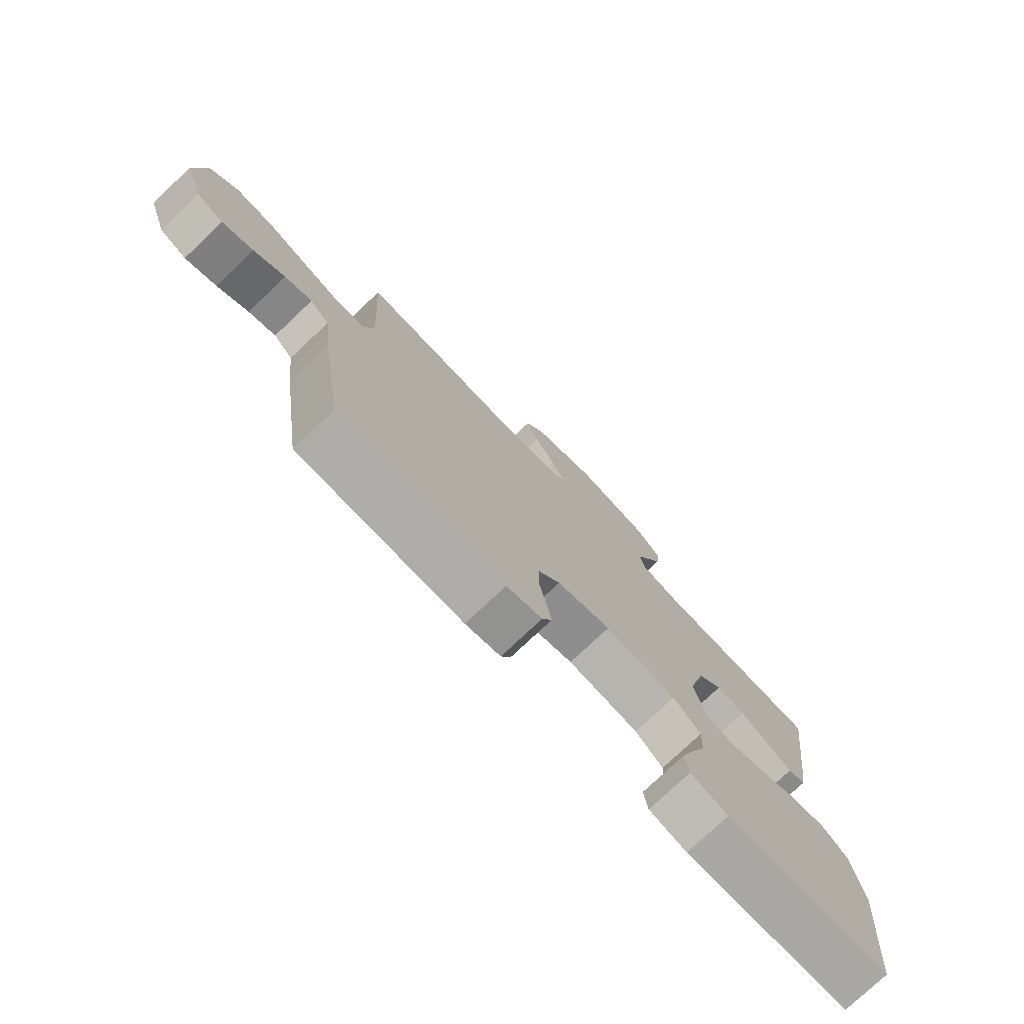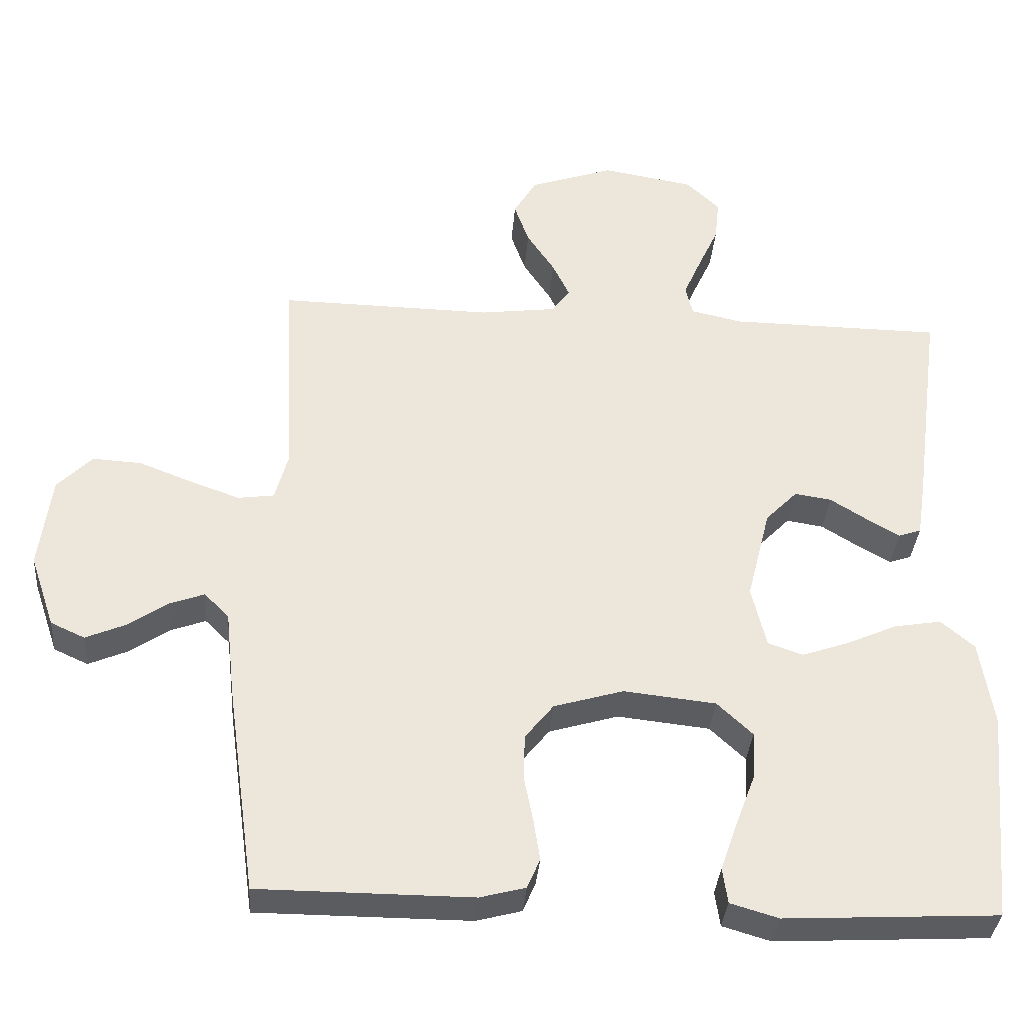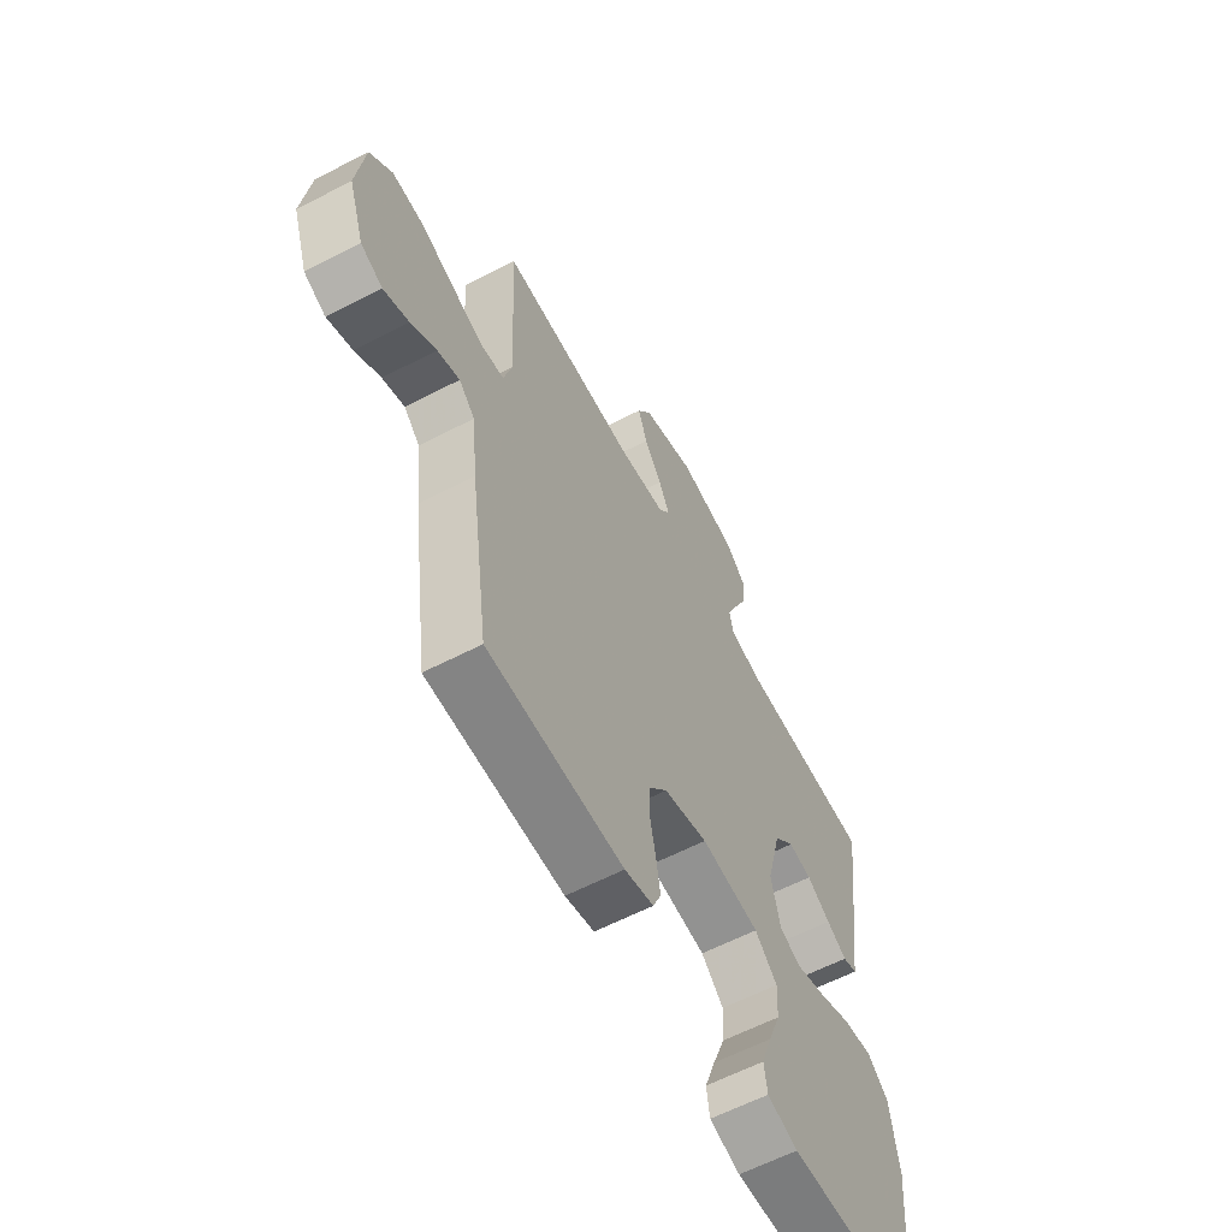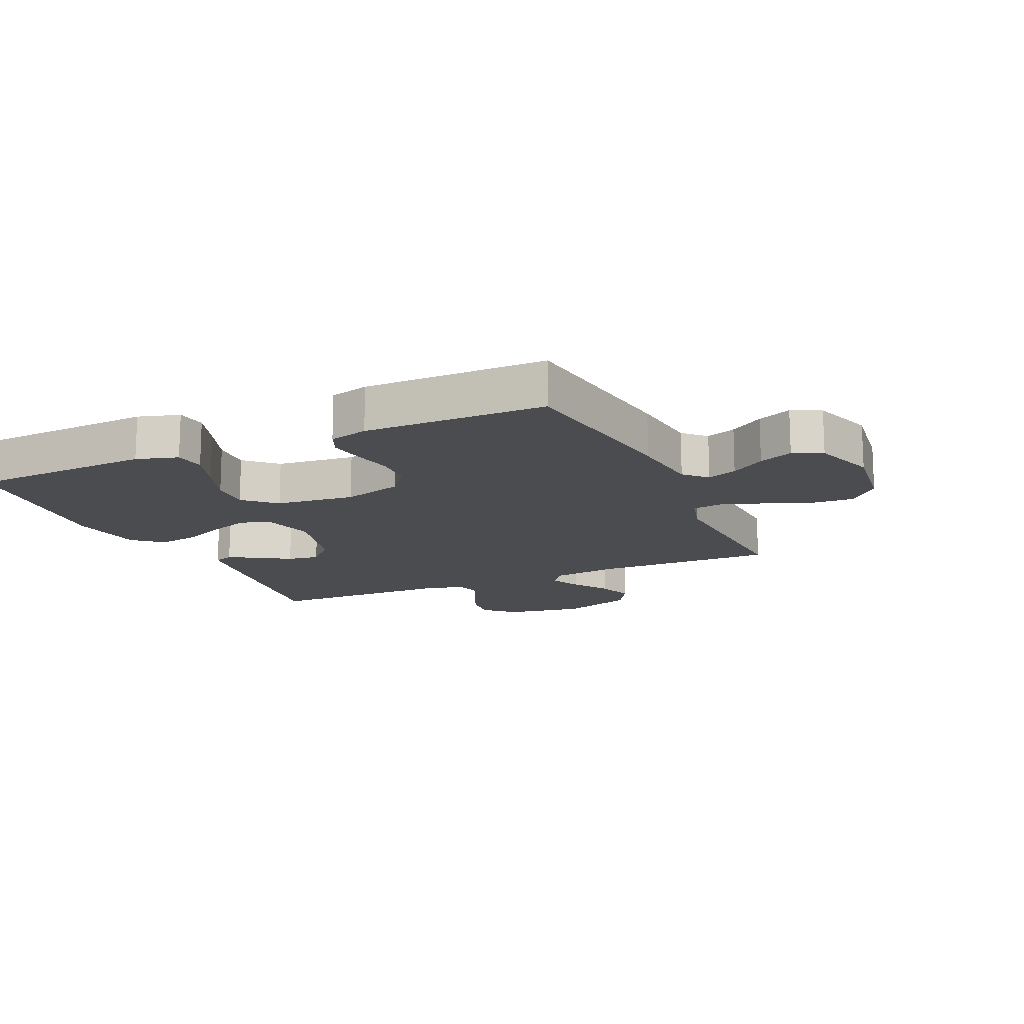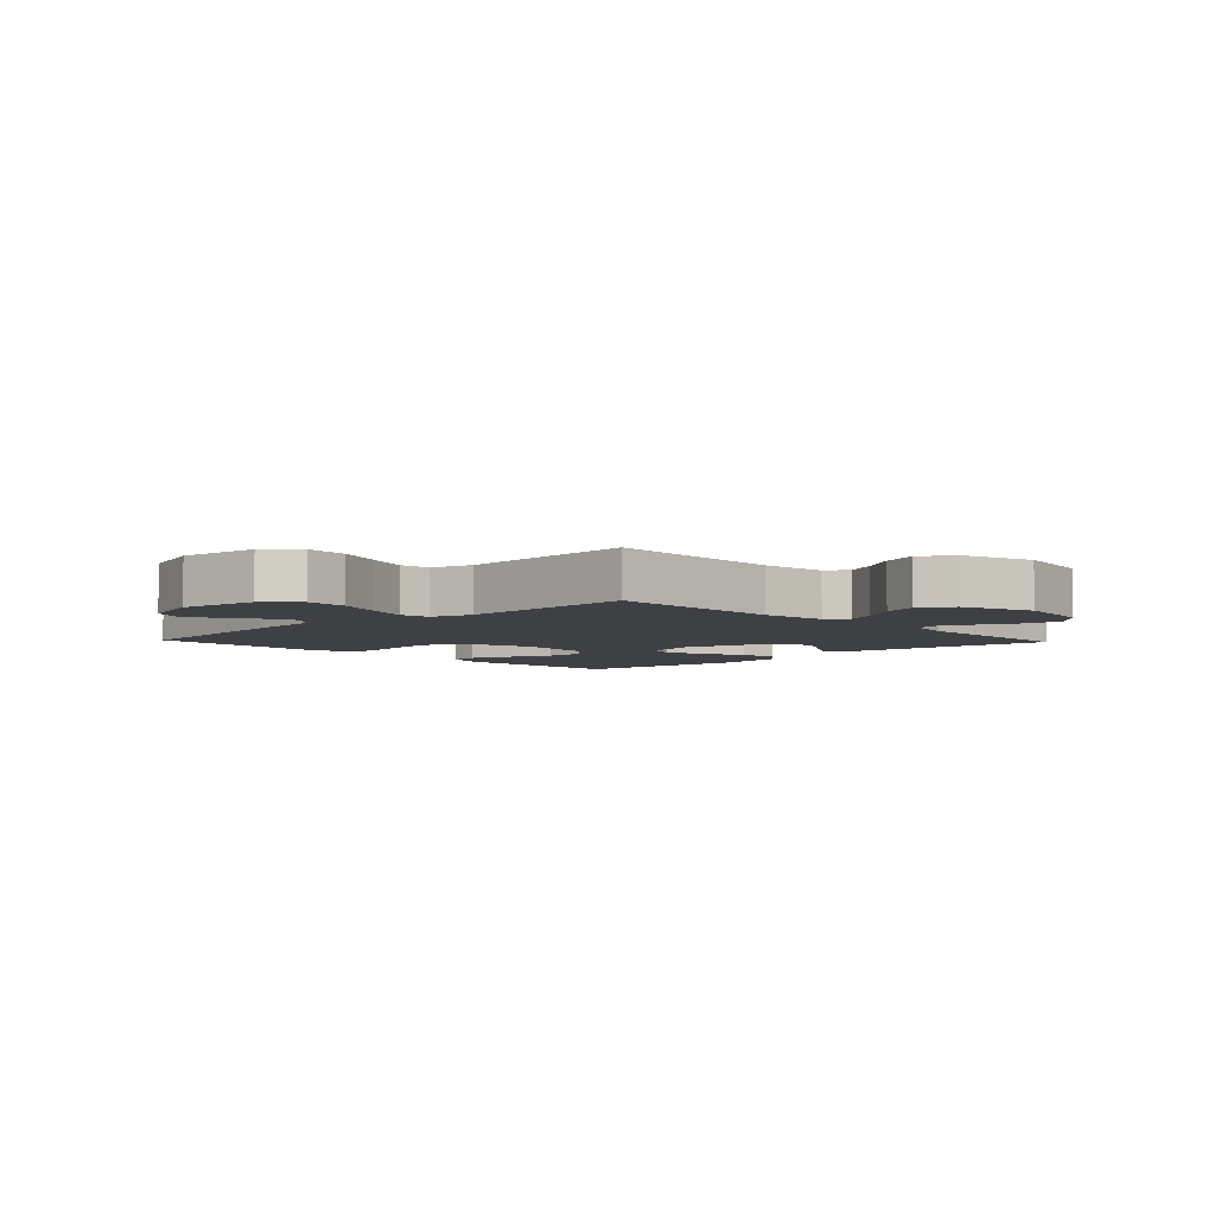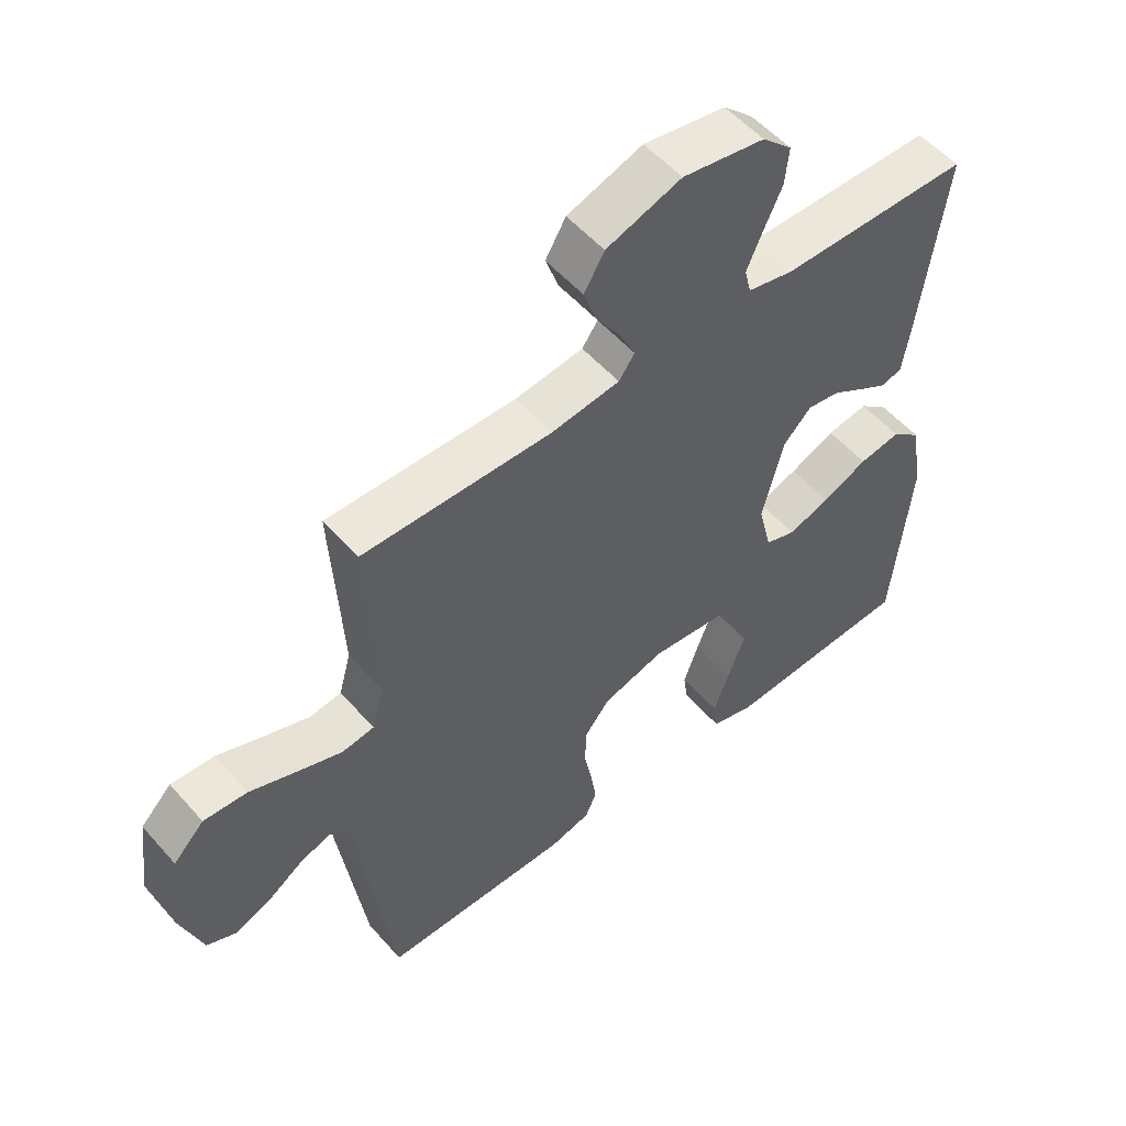
<metadata>
{"format":"obj","ext":"obj","renderer":"f3d","projection":"perspective","resolution":1024,"background":"white","views":[{"elev":-76.9,"azim":-46.6,"up":"+Z"},{"elev":-35.1,"azim":-4.5,"up":"+Z"},{"elev":-61.2,"azim":-62.2,"up":"+Z"},{"elev":-14.8,"azim":-155.8,"up":"+Y"},{"elev":-5.1,"azim":-46.6,"up":"+Y"},{"elev":53.8,"azim":-40.2,"up":"+Z"}]}
</metadata>
<code>
v 0.5 0.07 0.5
v 0.46 0.07 0.2
v 0.448 0.07 0.121
v 0.416 0.07 0.11
v 0.371 0.07 0.136
v 0.318 0.07 0.169
v 0.266 0.07 0.177
v 0.221 0.07 0.131
v 0.188 0.07 0
v 0.209 0.07 -0.087
v 0.258 0.07 -0.104
v 0.324 0.07 -0.081
v 0.396 0.07 -0.049
v 0.462 0.07 -0.038
v 0.509 0.07 -0.078
v 0.528 0.07 -0.2
v 0.5 0.07 -0.5
v 0.2 0.07 -0.516
v 0.132 0.07 -0.496
v 0.125 0.07 -0.446
v 0.149 0.07 -0.377
v 0.177 0.07 -0.303
v 0.18 0.07 -0.237
v 0.13 0.07 -0.19
v 0 0.07 -0.176
v -0.098 0.07 -0.205
v -0.138 0.07 -0.255
v -0.14 0.07 -0.318
v -0.127 0.07 -0.384
v -0.118 0.07 -0.442
v -0.136 0.07 -0.484
v -0.2 0.07 -0.501
v -0.5 0.07 -0.5
v -0.542 0.07 -0.2
v -0.555 0.07 -0.08
v -0.59 0.07 -0.045
v -0.639 0.07 -0.063
v -0.695 0.07 -0.101
v -0.751 0.07 -0.125
v -0.799 0.07 -0.103
v -0.834 0.07 0
v -0.817 0.07 0.132
v -0.768 0.07 0.182
v -0.699 0.07 0.178
v -0.624 0.07 0.149
v -0.554 0.07 0.124
v -0.503 0.07 0.131
v -0.484 0.07 0.2
v -0.5 0.07 0.5
v -0.2 0.07 0.495
v -0.092 0.07 0.509
v -0.067 0.07 0.544
v -0.091 0.07 0.594
v -0.13 0.07 0.653
v -0.151 0.07 0.712
v -0.119 0.07 0.766
v 0 0.07 0.807
v 0.13 0.07 0.785
v 0.177 0.07 0.74
v 0.171 0.07 0.681
v 0.142 0.07 0.618
v 0.117 0.07 0.561
v 0.127 0.07 0.519
v 0.2 0.07 0.503
v 0.5 0 0.5
v 0.46 0 0.2
v 0.448 0 0.121
v 0.416 0 0.11
v 0.371 0 0.136
v 0.318 0 0.169
v 0.266 0 0.177
v 0.221 0 0.131
v 0.188 0 0
v 0.209 0 -0.087
v 0.258 0 -0.104
v 0.324 0 -0.081
v 0.396 0 -0.049
v 0.462 0 -0.038
v 0.509 0 -0.078
v 0.528 0 -0.2
v 0.5 0 -0.5
v 0.2 0 -0.516
v 0.132 0 -0.496
v 0.125 0 -0.446
v 0.149 0 -0.377
v 0.177 0 -0.303
v 0.18 0 -0.237
v 0.13 0 -0.19
v 0 0 -0.176
v -0.098 0 -0.205
v -0.138 0 -0.255
v -0.14 0 -0.318
v -0.127 0 -0.384
v -0.118 0 -0.442
v -0.136 0 -0.484
v -0.2 0 -0.501
v -0.5 0 -0.5
v -0.542 0 -0.2
v -0.555 0 -0.08
v -0.59 0 -0.045
v -0.639 0 -0.063
v -0.695 0 -0.101
v -0.751 0 -0.125
v -0.799 0 -0.103
v -0.834 0 0
v -0.817 0 0.132
v -0.768 0 0.182
v -0.699 0 0.178
v -0.624 0 0.149
v -0.554 0 0.124
v -0.503 0 0.131
v -0.484 0 0.2
v -0.5 0 0.5
v -0.2 0 0.495
v -0.092 0 0.509
v -0.067 0 0.544
v -0.091 0 0.594
v -0.13 0 0.653
v -0.151 0 0.712
v -0.119 0 0.766
v 0 0 0.807
v 0.13 0 0.785
v 0.177 0 0.74
v 0.171 0 0.681
v 0.142 0 0.618
v 0.117 0 0.561
v 0.127 0 0.519
v 0.2 0 0.503
f 59 60 61
f 58 59 61
f 57 58 61
f 56 57 61
f 55 56 61
f 54 55 61
f 53 54 61
f 52 53 61 62
f 51 52 62 63
f 48 49 50
f 51 63 64
f 50 51 64
f 48 50 64
f 47 48 64
f 43 44 45
f 42 43 45
f 41 42 45
f 40 41 45
f 39 40 45
f 38 39 45
f 37 38 45
f 36 37 45 46
f 35 36 46 47
f 34 35 47
f 33 34 47
f 32 33 47
f 31 32 47
f 30 31 47
f 29 30 47
f 28 29 47
f 20 21 22
f 19 20 22
f 18 19 22
f 17 18 22
f 16 17 22
f 15 16 22
f 14 15 22
f 13 14 22
f 12 13 22
f 11 12 22 23
f 10 11 23 24
f 4 5 6
f 3 4 6
f 2 3 6
f 1 2 6
f 64 1 6
f 64 6 7
f 47 64 7 8
f 27 28 47
f 26 27 47
f 47 8 9
f 26 47 9
f 25 26 9
f 9 10 24 25
f 125 124 123
f 125 123 122
f 125 122 121
f 125 121 120
f 125 120 119
f 125 119 118
f 125 118 117
f 126 125 117 116
f 127 126 116 115
f 114 113 112
f 128 127 115
f 128 115 114
f 128 114 112
f 128 112 111
f 109 108 107
f 109 107 106
f 109 106 105
f 109 105 104
f 109 104 103
f 109 103 102
f 109 102 101
f 110 109 101 100
f 111 110 100 99
f 111 99 98
f 111 98 97
f 111 97 96
f 111 96 95
f 111 95 94
f 111 94 93
f 111 93 92
f 86 85 84
f 86 84 83
f 86 83 82
f 86 82 81
f 86 81 80
f 86 80 79
f 86 79 78
f 86 78 77
f 86 77 76
f 87 86 76 75
f 88 87 75 74
f 70 69 68
f 70 68 67
f 70 67 66
f 70 66 65
f 70 65 128
f 71 70 128
f 72 71 128 111
f 111 92 91
f 111 91 90
f 73 72 111
f 73 111 90
f 73 90 89
f 89 88 74 73
f 1 65 66 2
f 2 66 67 3
f 3 67 68 4
f 4 68 69 5
f 5 69 70 6
f 6 70 71 7
f 7 71 72 8
f 8 72 73 9
f 9 73 74 10
f 10 74 75 11
f 11 75 76 12
f 12 76 77 13
f 13 77 78 14
f 14 78 79 15
f 15 79 80 16
f 16 80 81 17
f 17 81 82 18
f 18 82 83 19
f 19 83 84 20
f 20 84 85 21
f 21 85 86 22
f 22 86 87 23
f 23 87 88 24
f 24 88 89 25
f 25 89 90 26
f 26 90 91 27
f 27 91 92 28
f 28 92 93 29
f 29 93 94 30
f 30 94 95 31
f 31 95 96 32
f 32 96 97 33
f 33 97 98 34
f 34 98 99 35
f 35 99 100 36
f 36 100 101 37
f 37 101 102 38
f 38 102 103 39
f 39 103 104 40
f 40 104 105 41
f 41 105 106 42
f 42 106 107 43
f 43 107 108 44
f 44 108 109 45
f 45 109 110 46
f 46 110 111 47
f 47 111 112 48
f 48 112 113 49
f 49 113 114 50
f 50 114 115 51
f 51 115 116 52
f 52 116 117 53
f 53 117 118 54
f 54 118 119 55
f 55 119 120 56
f 56 120 121 57
f 57 121 122 58
f 58 122 123 59
f 59 123 124 60
f 60 124 125 61
f 61 125 126 62
f 62 126 127 63
f 63 127 128 64
f 64 128 65 1

</code>
